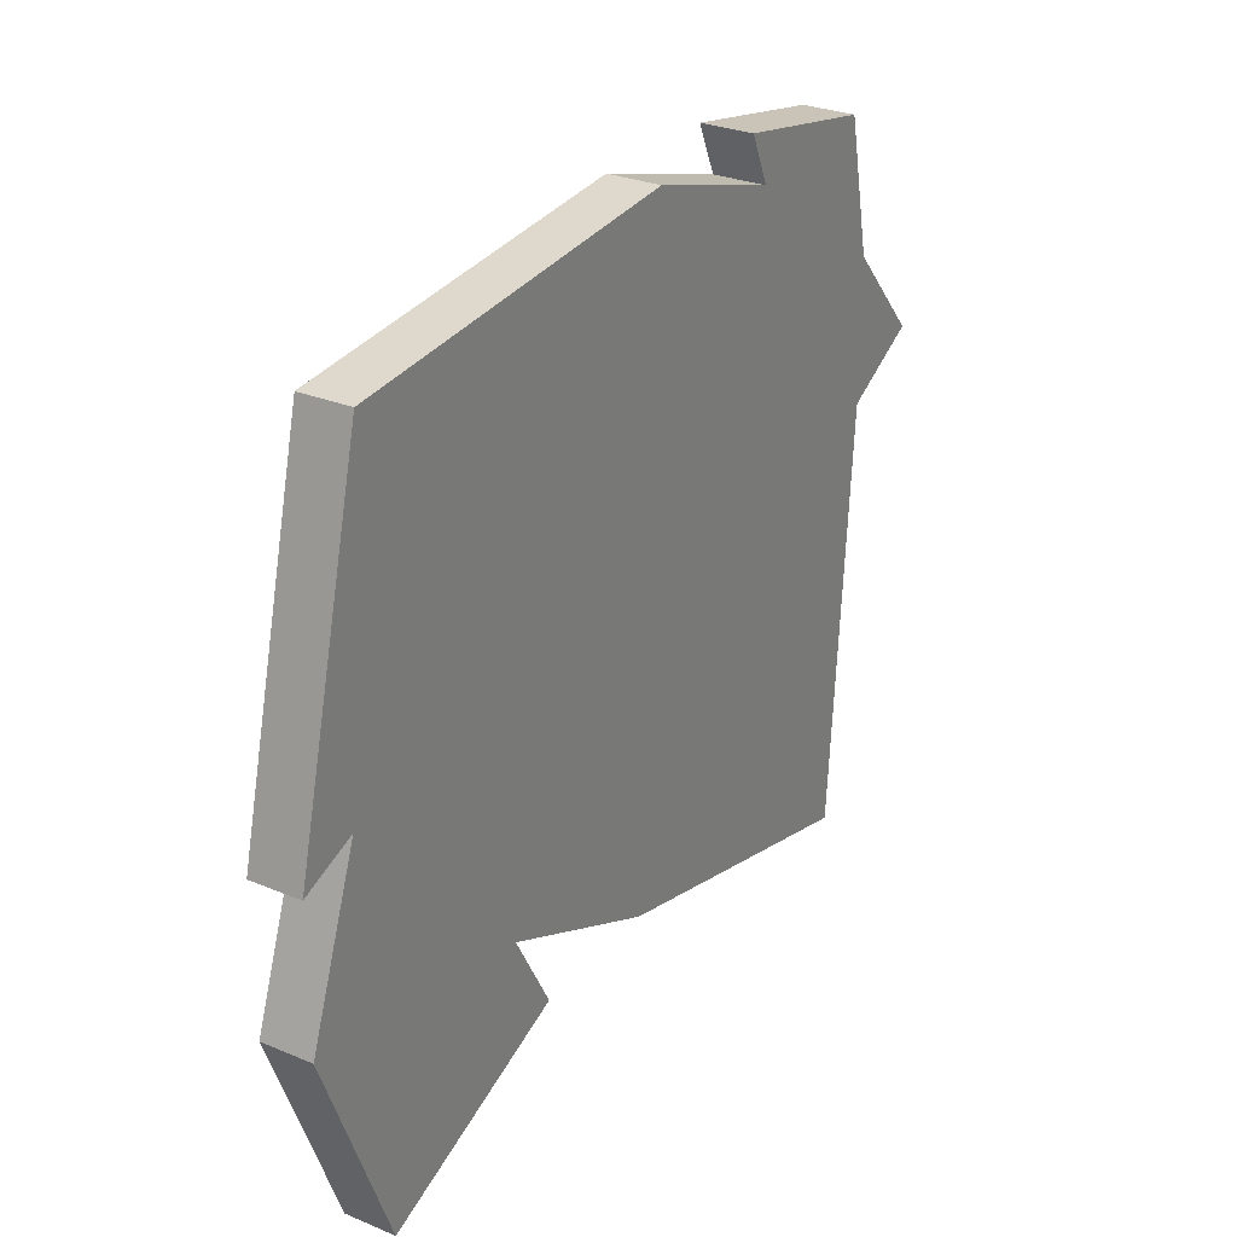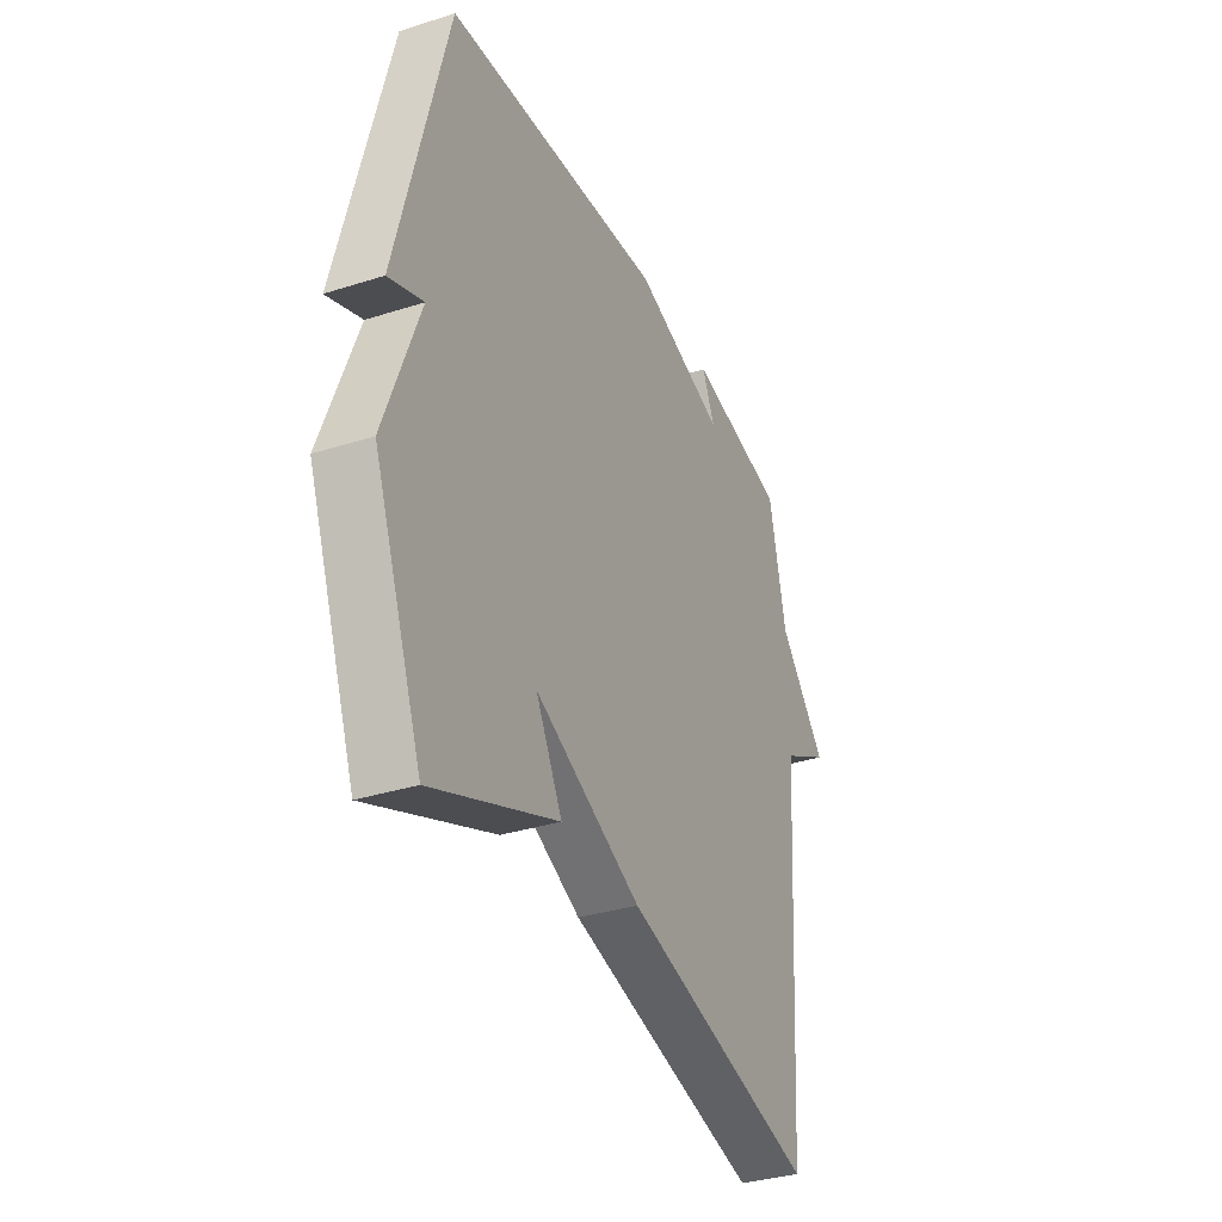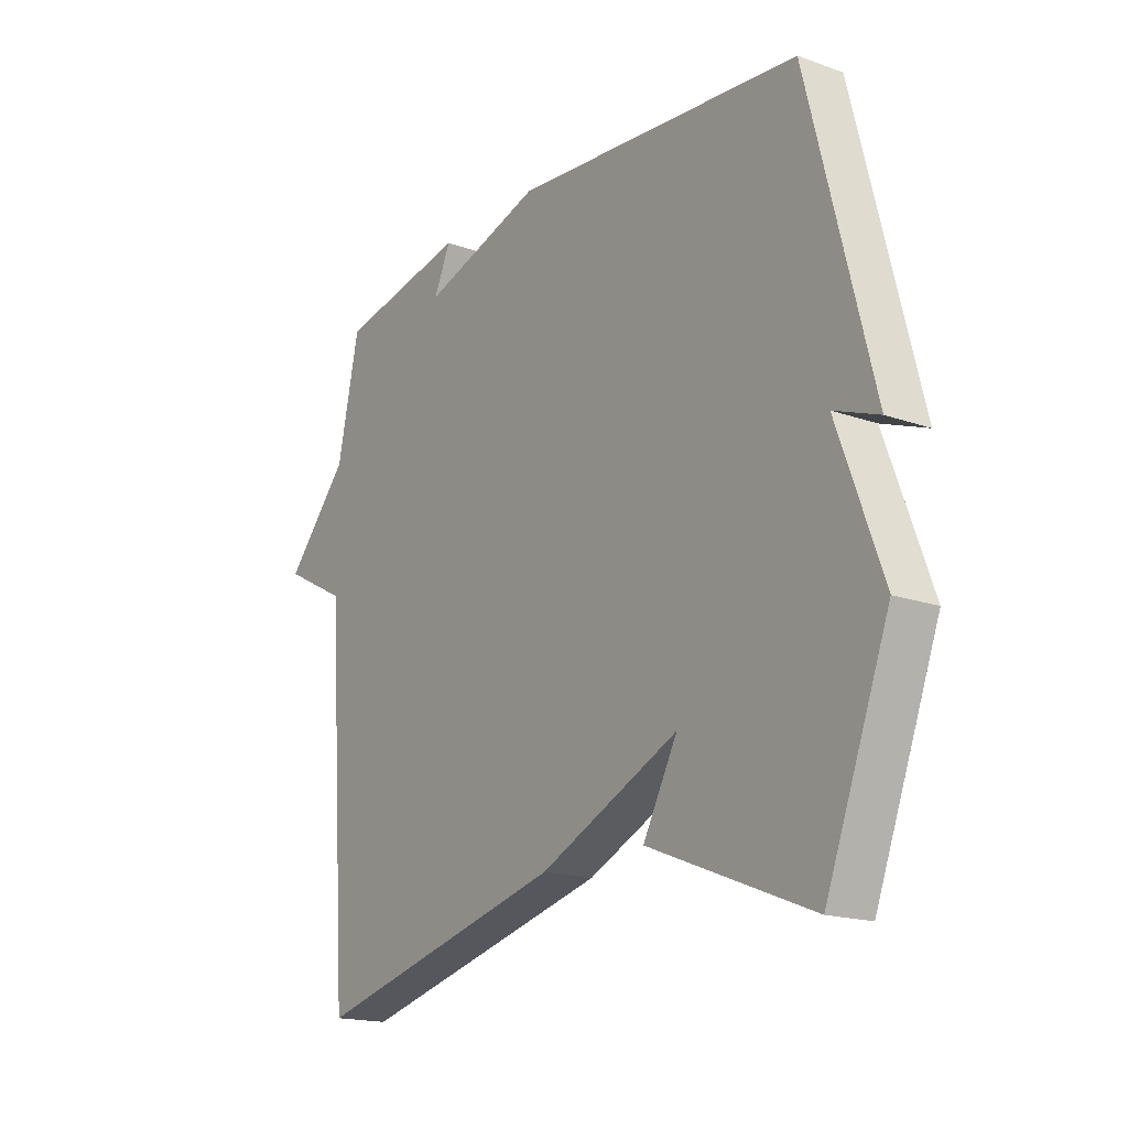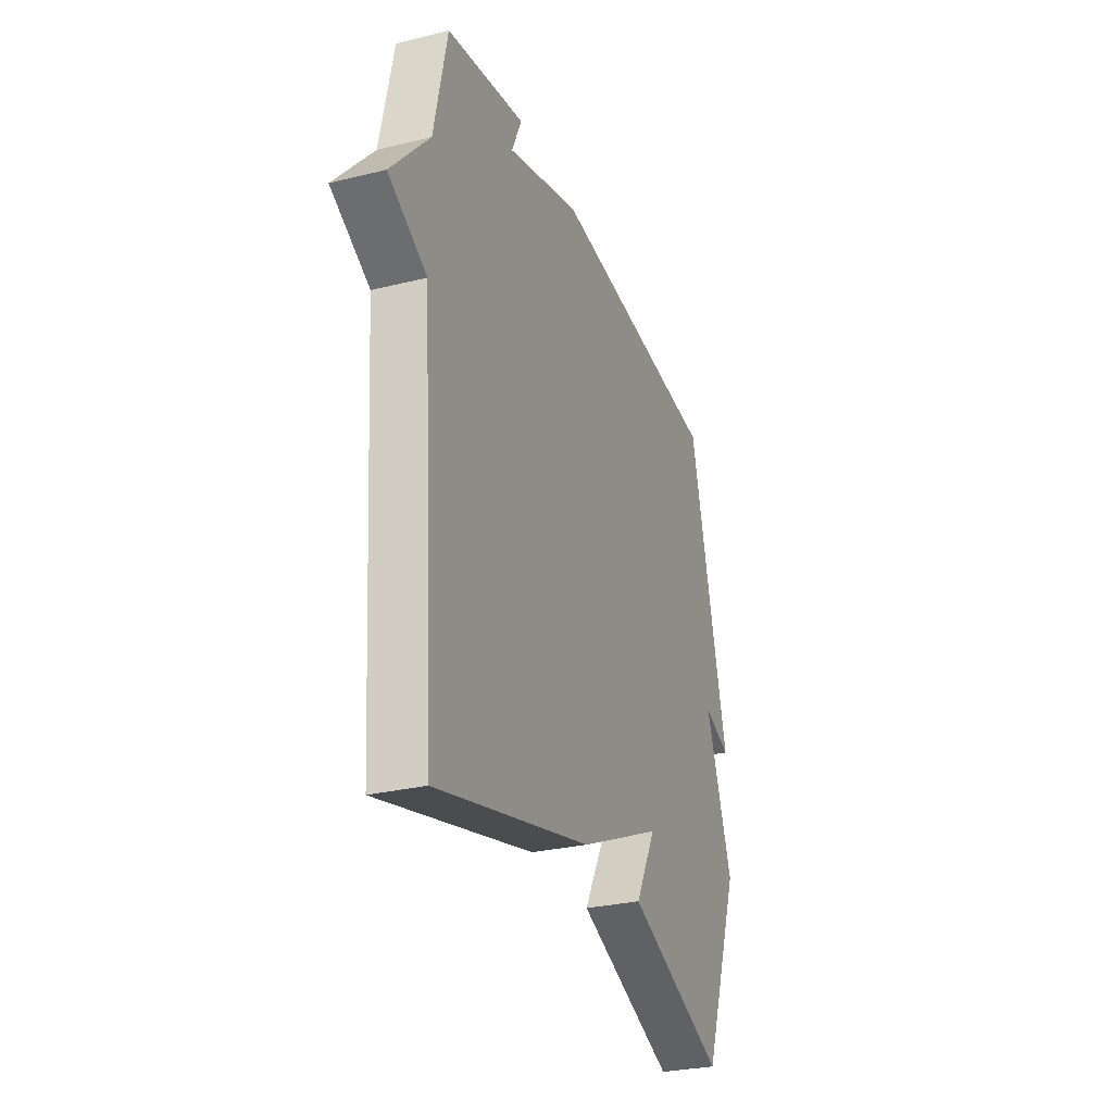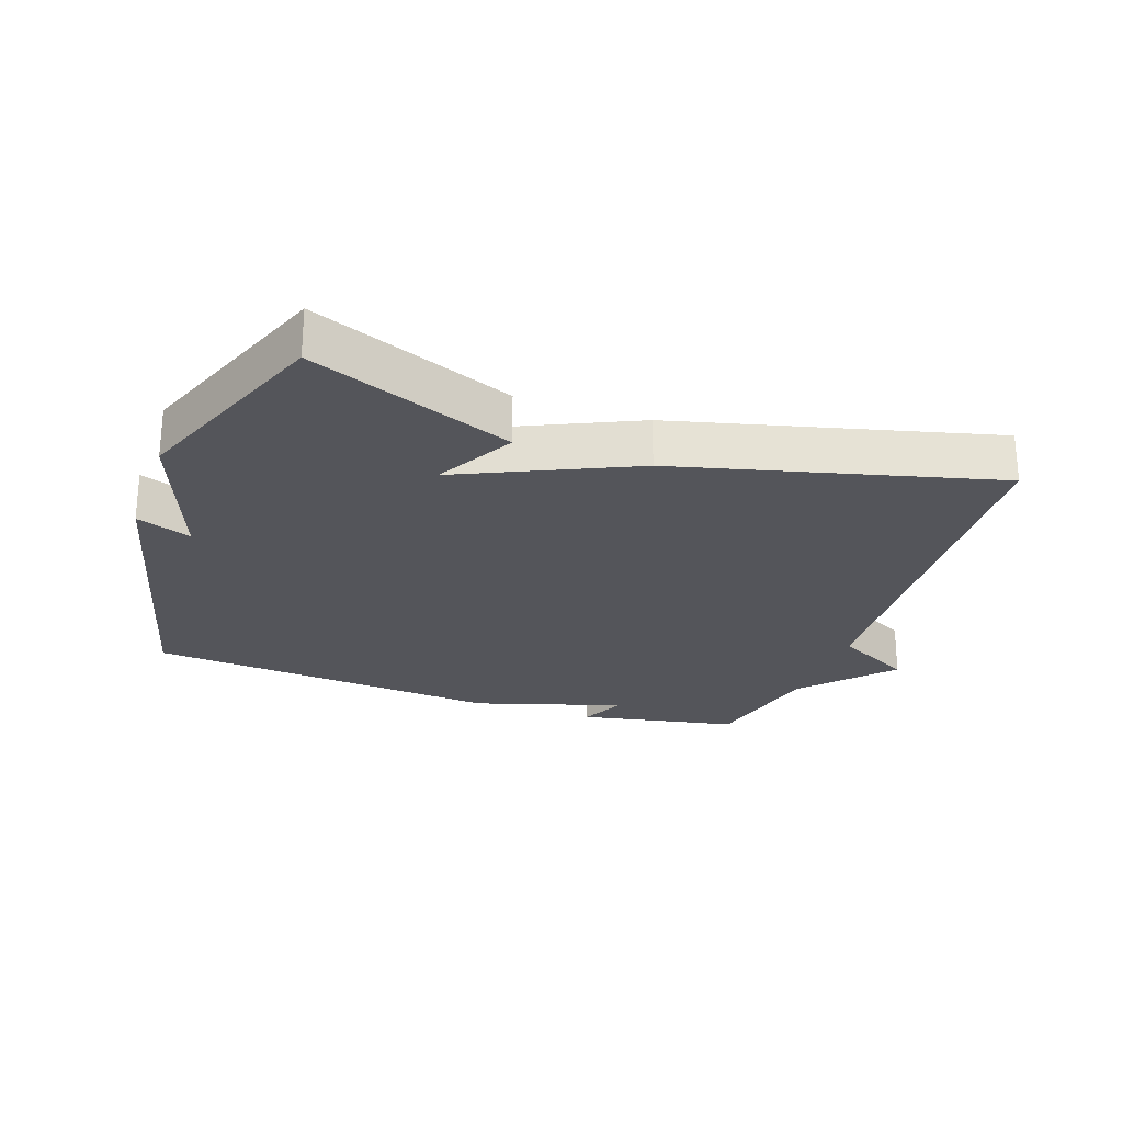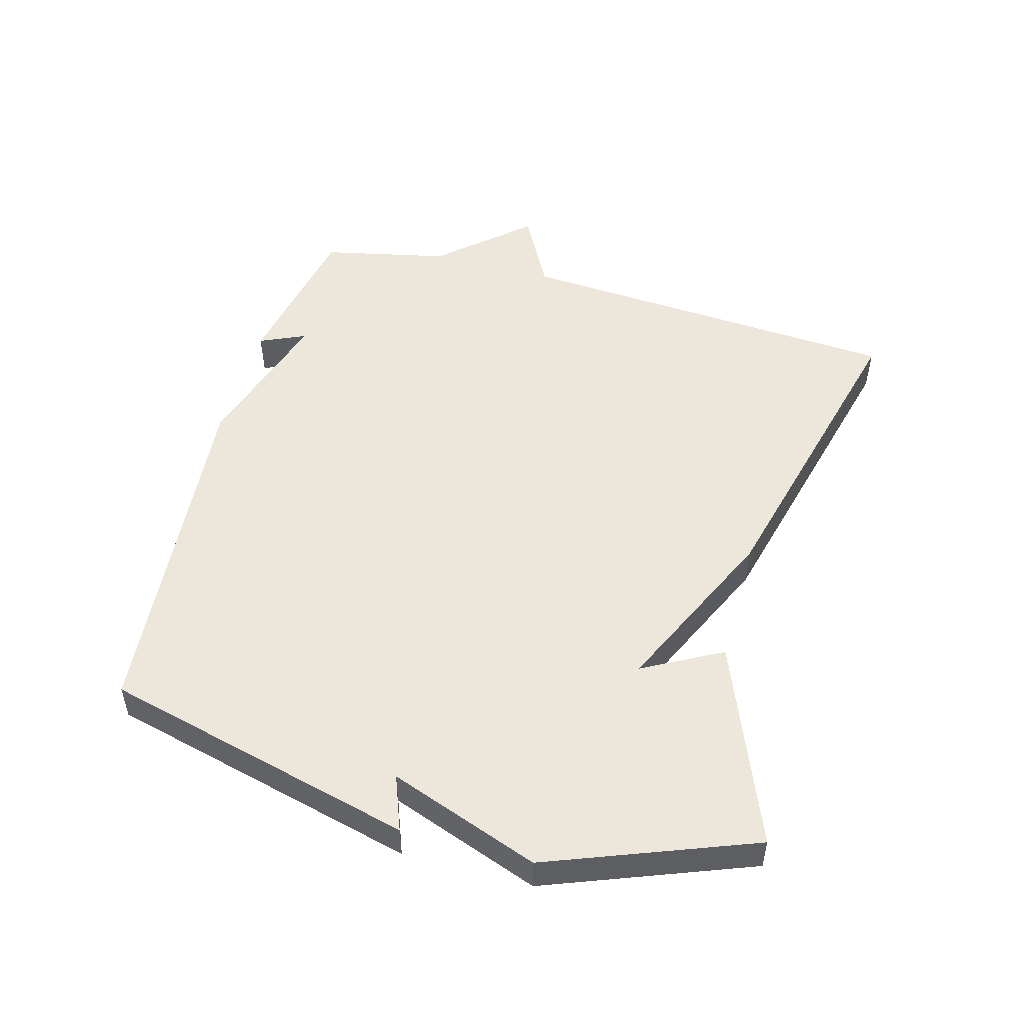
<metadata>
{"format":"obj","ext":"obj","renderer":"f3d","projection":"perspective","resolution":1024,"background":"white","views":[{"elev":28.7,"azim":121.9,"up":"+Z"},{"elev":-34.0,"azim":113.4,"up":"+Z"},{"elev":-17.6,"azim":55.0,"up":"+Z"},{"elev":-29.0,"azim":-70.0,"up":"+Z"},{"elev":-25.0,"azim":160.7,"up":"+Y"},{"elev":51.0,"azim":105.3,"up":"+Y"}]}
</metadata>
<code>
v -0.5 0.07 -0.5
v -0.542 0.07 0.105
v -0.663 0.07 0.169
v -0.542 0.07 0.305
v -0.5 0.07 0.5
v -0.252 0.07 0.548
v -0.284 0.07 0.477
v -0.052 0.07 0.548
v 0.5 0.07 0.5
v 0.621 0.07 0.017
v 0.536 0.07 0.049
v 0.621 0.07 -0.183
v 0.5 0.07 -0.5
v 0.188 0.07 -0.376
v 0.254 0.07 -0.254
v -0.012 0.07 -0.376
v -0.5 0 -0.5
v -0.542 0 0.105
v -0.663 0 0.169
v -0.542 0 0.305
v -0.5 0 0.5
v -0.252 0 0.548
v -0.284 0 0.477
v -0.052 0 0.548
v 0.5 0 0.5
v 0.621 0 0.017
v 0.536 0 0.049
v 0.621 0 -0.183
v 0.5 0 -0.5
v 0.188 0 -0.376
v 0.254 0 -0.254
v -0.012 0 -0.376
f 15 16 1 2
f 13 14 15
f 12 13 15
f 11 12 15
f 2 3 4
f 15 2 4
f 11 15 4
f 9 10 11
f 8 9 11
f 7 8 11
f 7 11 4 5
f 5 6 7
f 18 17 32 31
f 31 30 29
f 31 29 28
f 31 28 27
f 20 19 18
f 20 18 31
f 20 31 27
f 27 26 25
f 27 25 24
f 27 24 23
f 21 20 27 23
f 23 22 21
f 1 17 18 2
f 2 18 19 3
f 3 19 20 4
f 4 20 21 5
f 5 21 22 6
f 6 22 23 7
f 7 23 24 8
f 8 24 25 9
f 9 25 26 10
f 10 26 27 11
f 11 27 28 12
f 12 28 29 13
f 13 29 30 14
f 14 30 31 15
f 15 31 32 16
f 16 32 17 1

</code>
